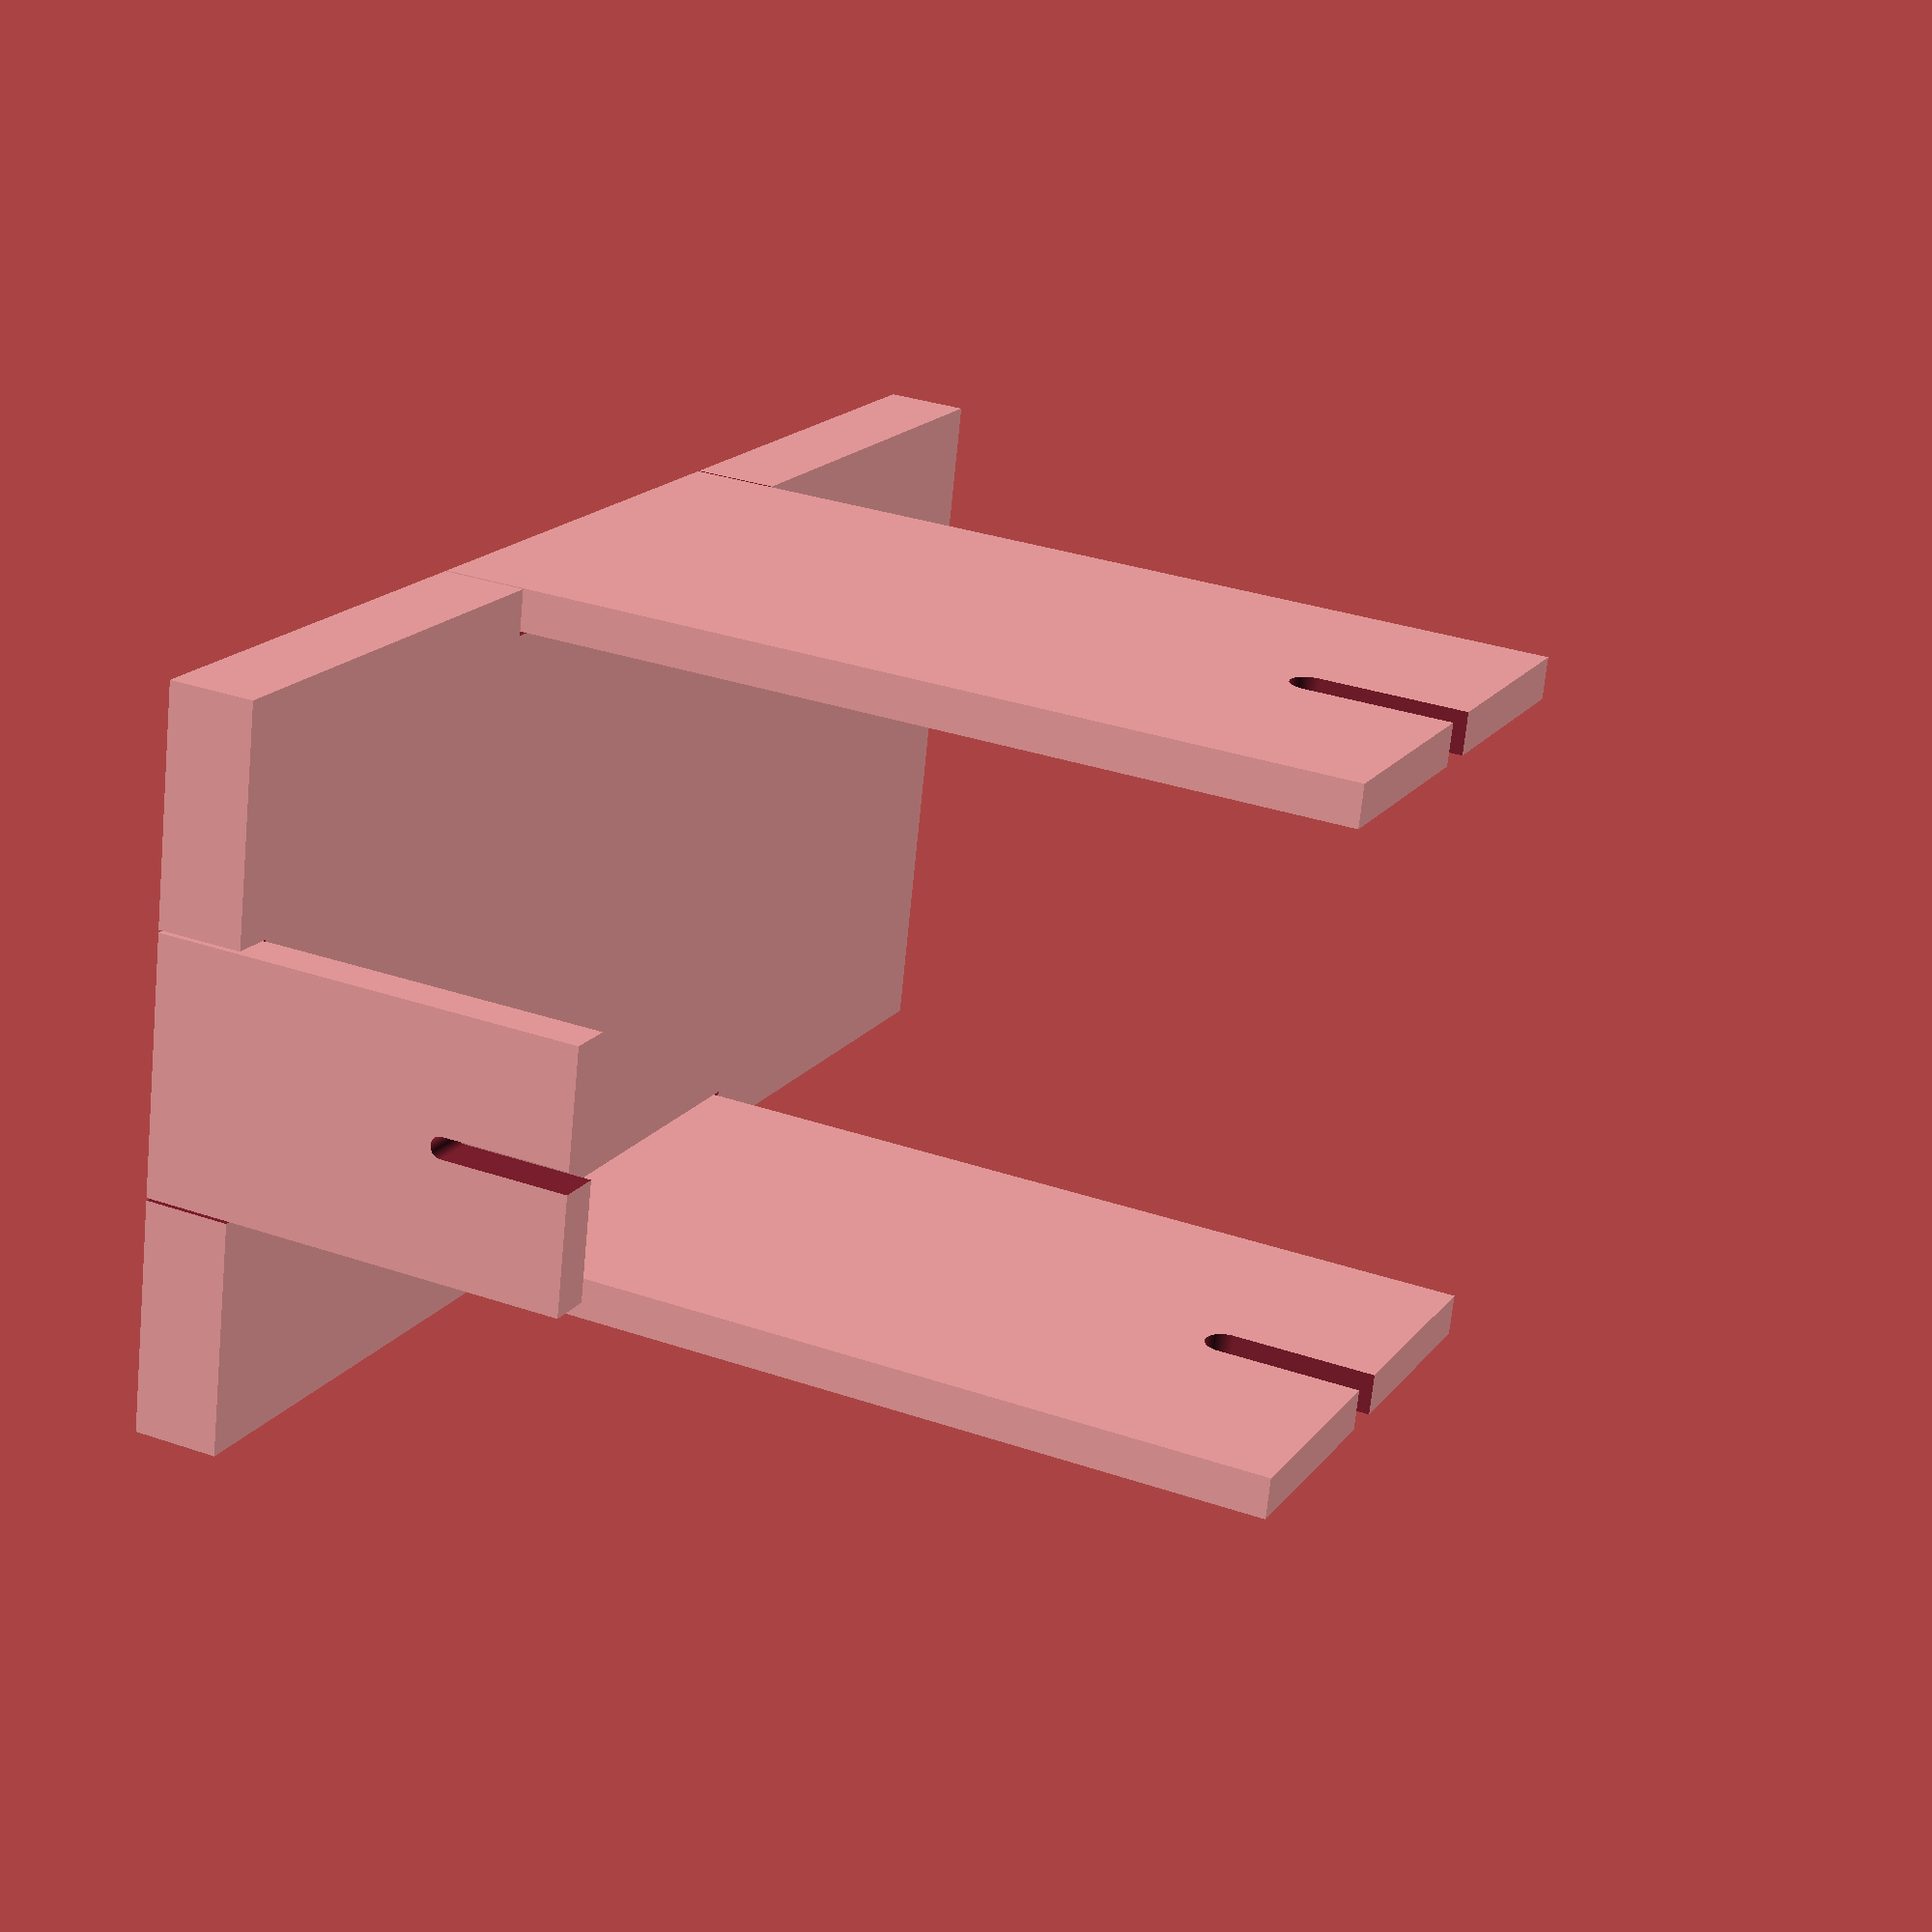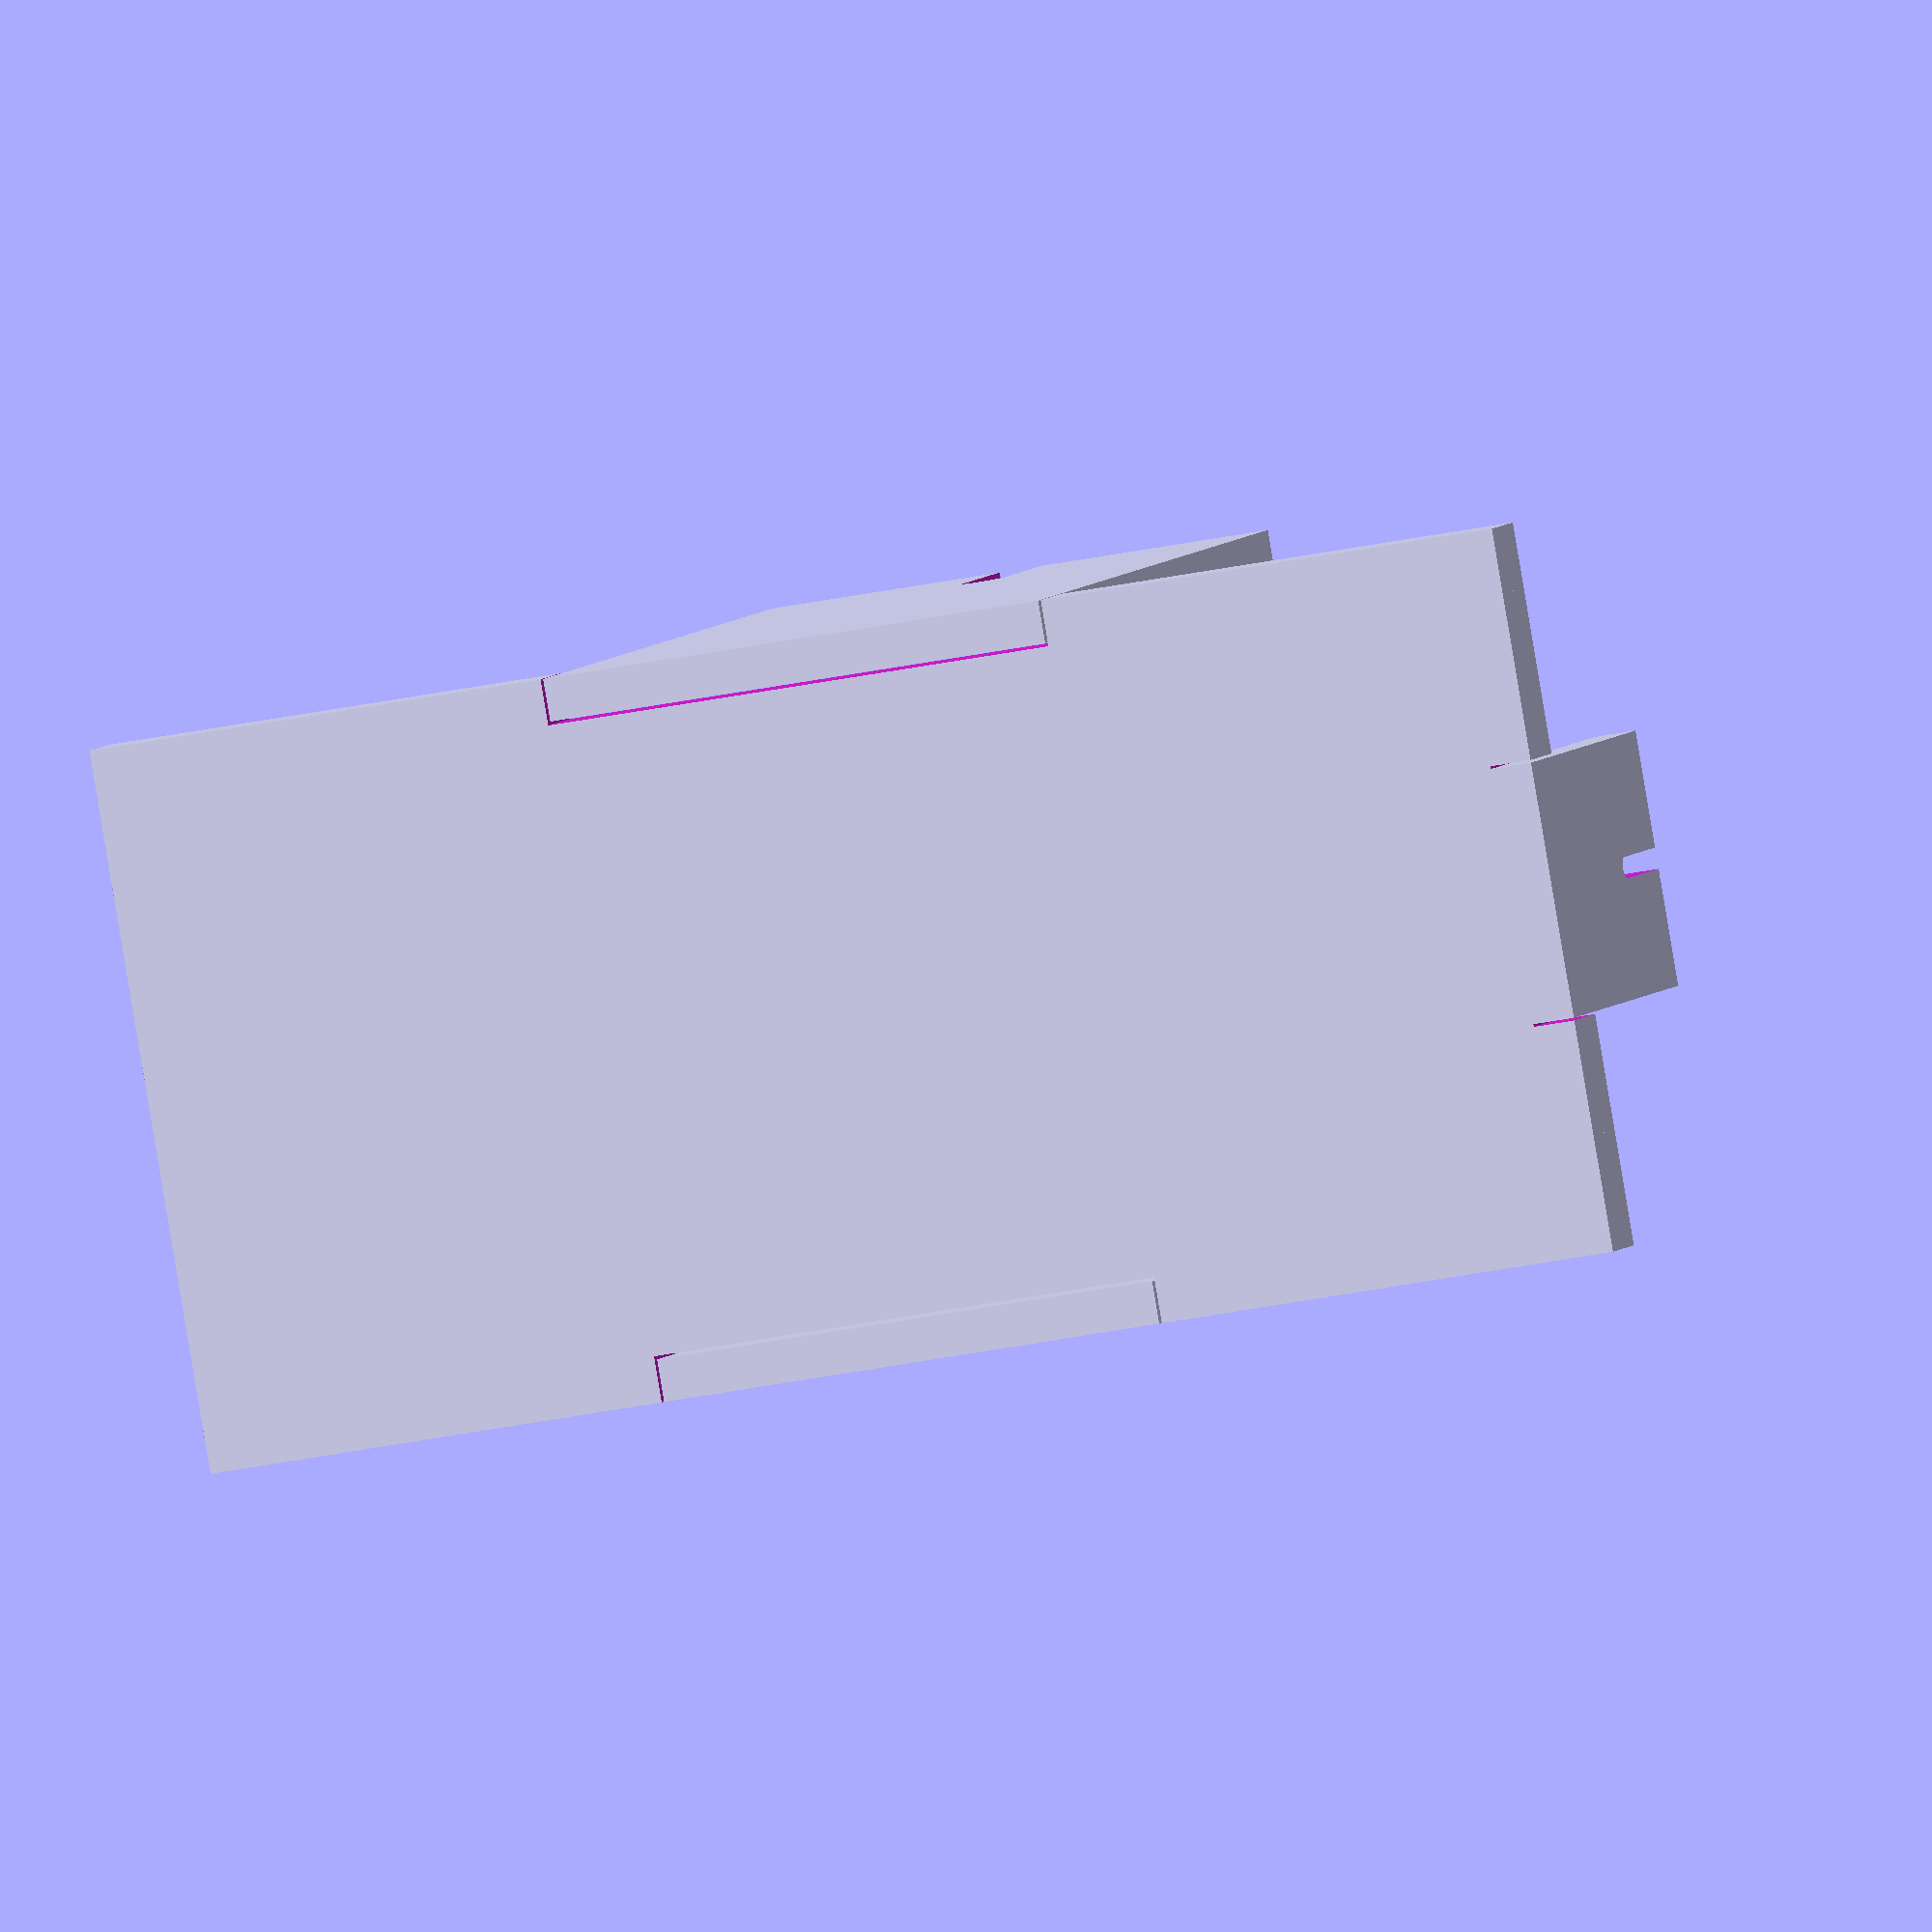
<openscad>
// units are in inches

DRAW_PARTS = false;
MATERIAL_THICKNESS = .5;
d = .01;
d2 = d * 2;
$fn = 64;

PART_SPACING = 1;

SPOOL_DIA = 14;
SPOOL_DEPTH = 5.5;
SPOOL_CLEARANCE = 1.5;

FIT_CLEARANCE = 1 / 32;

BASE_LENGTH = SPOOL_DIA + 2 * SPOOL_CLEARANCE;
BASE_DEPTH = SPOOL_DEPTH + 2 * SPOOL_CLEARANCE;
BASE_HEIGHT = 2 * MATERIAL_THICKNESS;

ROD_DIA = 3 / 8;
ROD_CLEARANCE = 1/16;
ROD_INSET = 1.5;

SUPPORT_WIDTH = 6;
SUPPORT_HEIGHT = BASE_HEIGHT + SPOOL_DIA / 2 + SPOOL_CLEARANCE + ROD_INSET;

FILAMENT_DIA = 1 / 4;
FILAMENT_INSET = 1.5;
FILAMENT_HEIGHT = SPOOL_CLEARANCE + 1;

GUIDE_WIDTH = 3;
GUIDE_HEIGHT = BASE_HEIGHT + FILAMENT_HEIGHT + FILAMENT_INSET;

module base() {
  difference() {
    cube([BASE_LENGTH, BASE_DEPTH, MATERIAL_THICKNESS]);

    //cutout for supports
    translate([(BASE_LENGTH / 2 - SUPPORT_WIDTH / 2) - FIT_CLEARANCE, -d, -d])
      cube([SUPPORT_WIDTH + 2 * FIT_CLEARANCE, MATERIAL_THICKNESS + FIT_CLEARANCE + d2, MATERIAL_THICKNESS + d2]);

    translate([(BASE_LENGTH / 2 - SUPPORT_WIDTH / 2) - FIT_CLEARANCE, BASE_DEPTH - MATERIAL_THICKNESS - FIT_CLEARANCE - d, -d])
      cube([SUPPORT_WIDTH + 2 * FIT_CLEARANCE, MATERIAL_THICKNESS + FIT_CLEARANCE + d2, MATERIAL_THICKNESS + d2]);

    //cutout for guide
    translate([MATERIAL_THICKNESS - d, BASE_DEPTH / 2 - GUIDE_WIDTH / 2 - FIT_CLEARANCE, -d])
    rotate([0, 0, 90])
      cube([GUIDE_WIDTH + 2 * FIT_CLEARANCE, MATERIAL_THICKNESS + FIT_CLEARANCE + d2, MATERIAL_THICKNESS + d2]);
  }
}

module guide() {
  difference() {
    cube([GUIDE_WIDTH, GUIDE_HEIGHT, MATERIAL_THICKNESS]);
    translate([GUIDE_WIDTH / 2 - FILAMENT_DIA / 2, GUIDE_HEIGHT - FILAMENT_INSET + d, -d])
    union() {
      cube([FILAMENT_DIA, FILAMENT_INSET, MATERIAL_THICKNESS + d2]);
      translate([FILAMENT_DIA / 2, 0, 0])
        cylinder(d = FILAMENT_DIA, h = MATERIAL_THICKNESS + d2);
    }
  }
}

module support() {
  slot_w = ROD_DIA + 2 * ROD_CLEARANCE;
  difference() {
    cube([SUPPORT_WIDTH, SUPPORT_HEIGHT, MATERIAL_THICKNESS]);
    //slot for rod
    translate([SUPPORT_WIDTH / 2 - ROD_DIA / 2 - ROD_CLEARANCE, SUPPORT_HEIGHT - ROD_CLEARANCE - ROD_INSET - ROD_DIA / 2, -d])
    union() {
      cube([slot_w, ROD_INSET + ROD_DIA, MATERIAL_THICKNESS + d2]);
      translate([slot_w / 2, 0, 0])
      cylinder(d = ROD_DIA + 2 * ROD_CLEARANCE, h = MATERIAL_THICKNESS + d2, $fn=128);
    }
  }
}

if (DRAW_PARTS) {
  support();
  translate([SUPPORT_WIDTH + PART_SPACING, 0, 0])
    support();

  translate([0, SUPPORT_HEIGHT + PART_SPACING, 0])
    base();

  translate([0, SUPPORT_HEIGHT + PART_SPACING + BASE_DEPTH + PART_SPACING, 0])
    base();

  translate([2 * (SUPPORT_WIDTH + PART_SPACING), 0, 0])
    guide();

  translate([2 * (SUPPORT_WIDTH + PART_SPACING), GUIDE_HEIGHT + PART_SPACING, 0])
    guide();
} else {
  base();

  translate([0, 0, MATERIAL_THICKNESS])
    base();

  translate([(BASE_LENGTH / 2 - SUPPORT_WIDTH / 2), MATERIAL_THICKNESS, 0])
  rotate([90, 0, 0])
    support();

  translate([BASE_LENGTH / 2 - SUPPORT_WIDTH / 2, BASE_DEPTH , 0])
  rotate([90, 0, 0])
    support();

  translate([0, BASE_DEPTH / 2 - GUIDE_WIDTH / 2, 0])
  rotate([90, 0, 90])
  guide();
}

</openscad>
<views>
elev=327.8 azim=13.3 roll=295.6 proj=p view=solid
elev=175.6 azim=189.8 roll=346.0 proj=o view=wireframe
</views>
